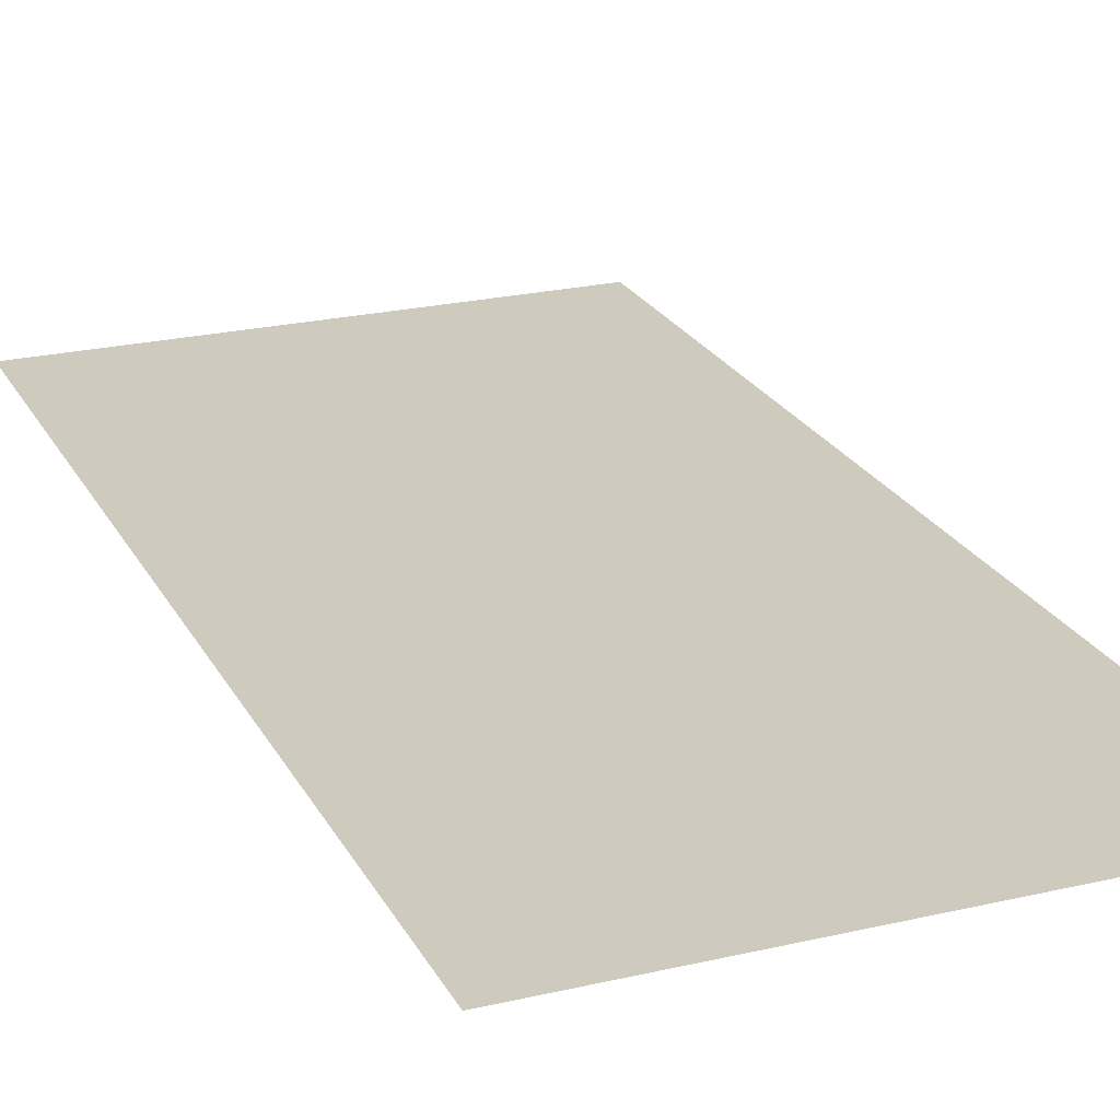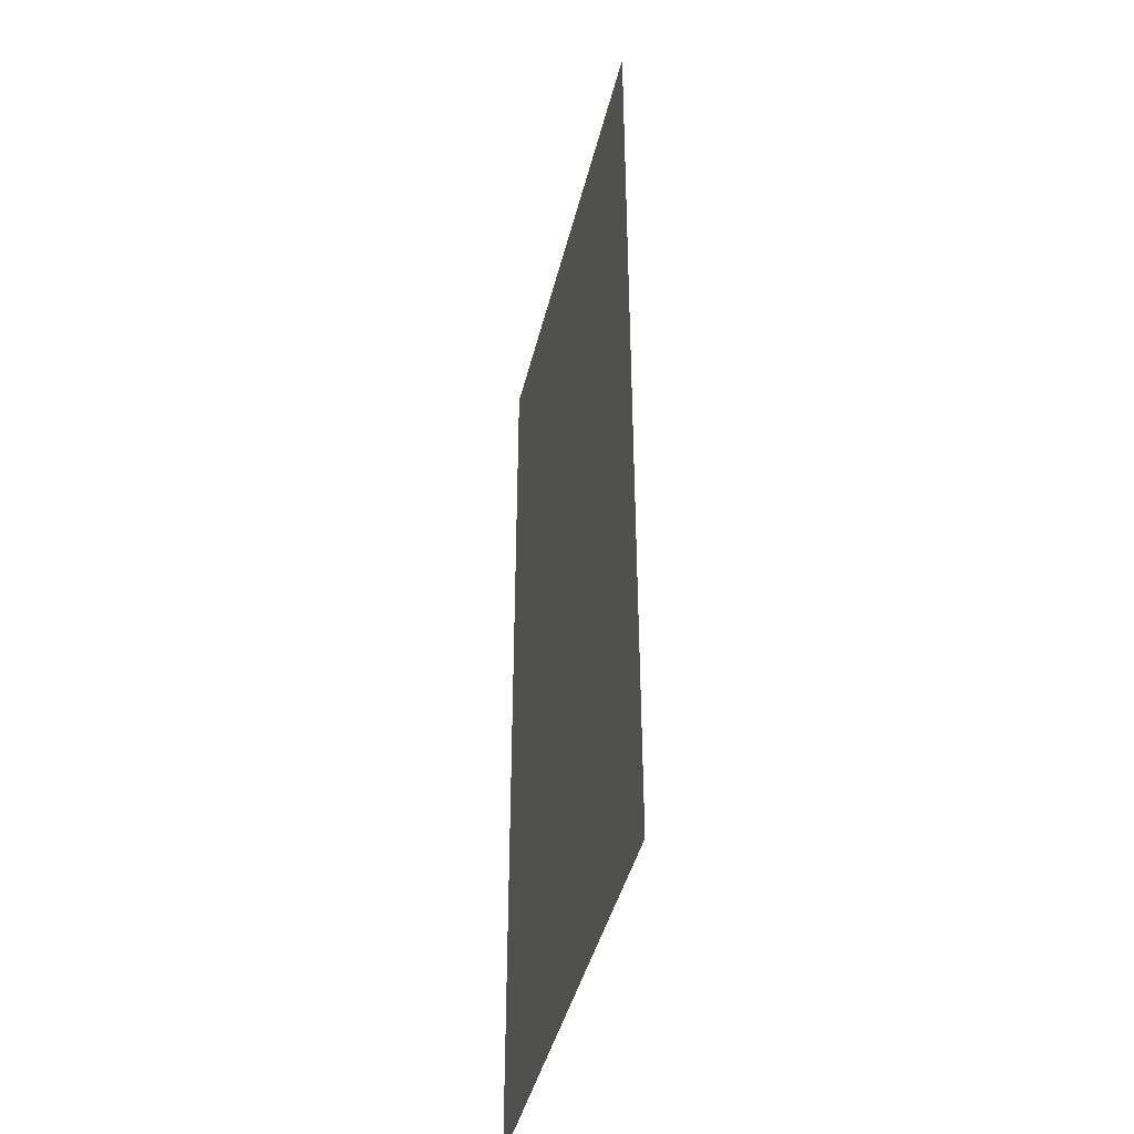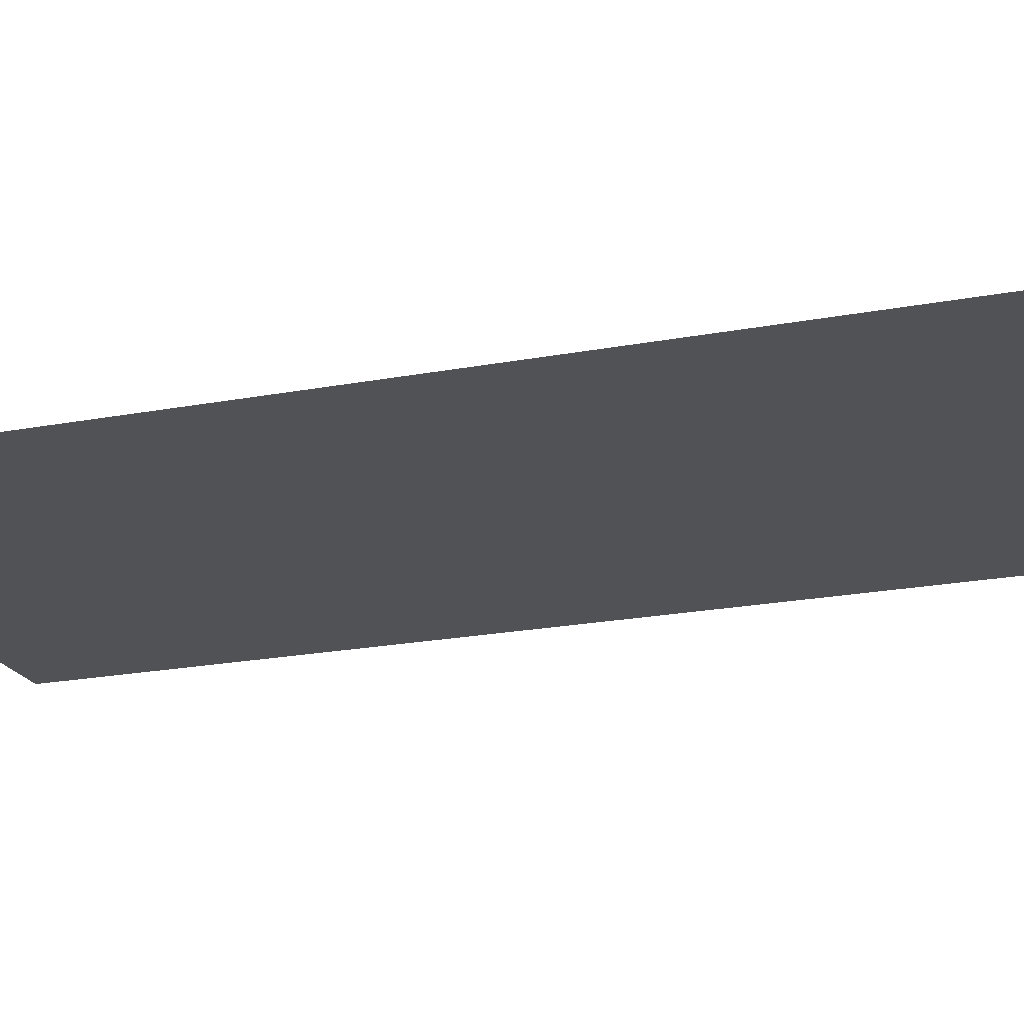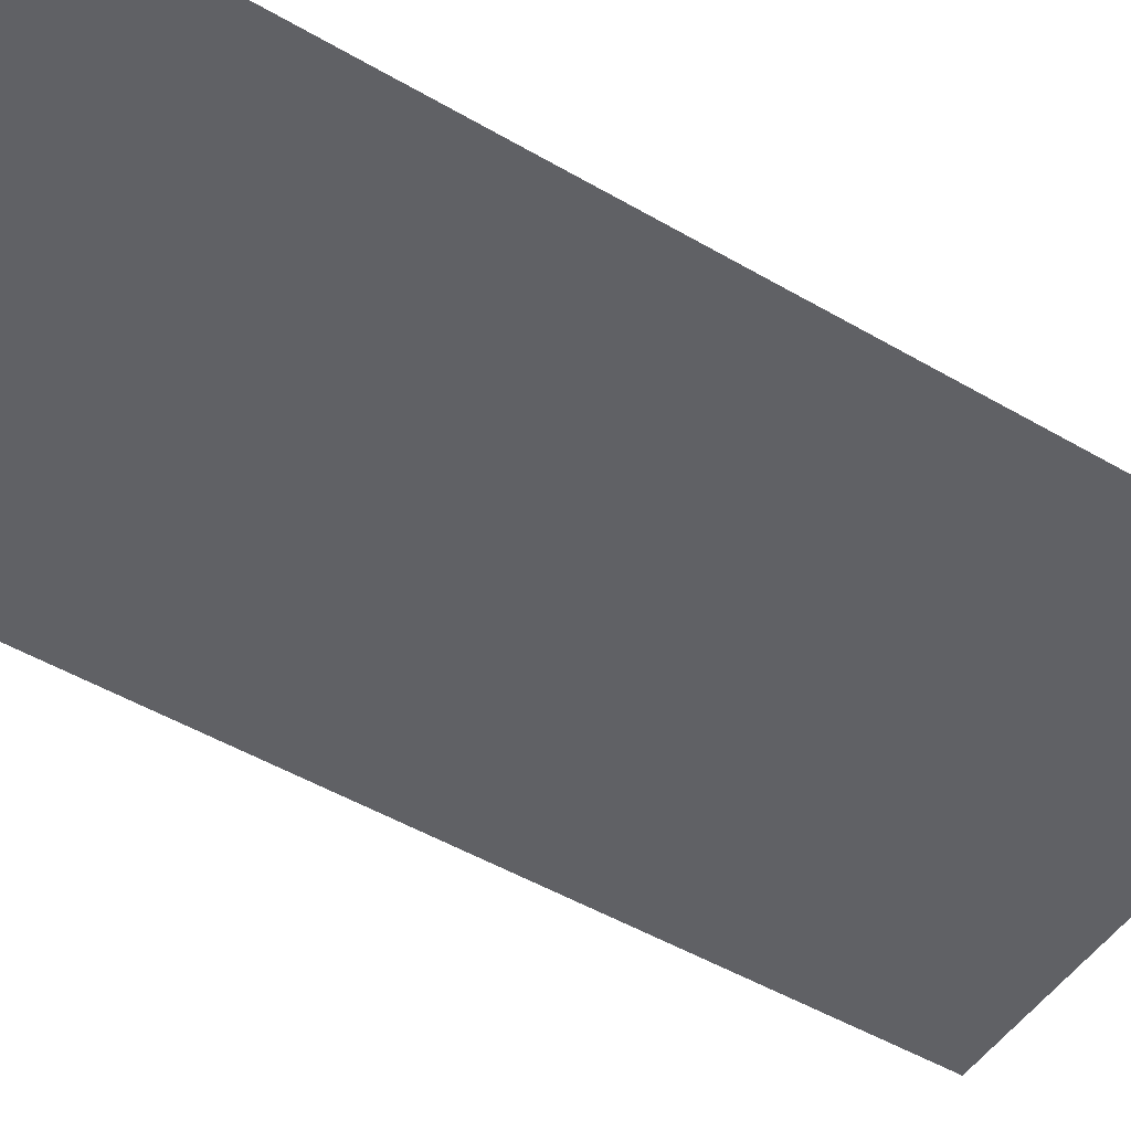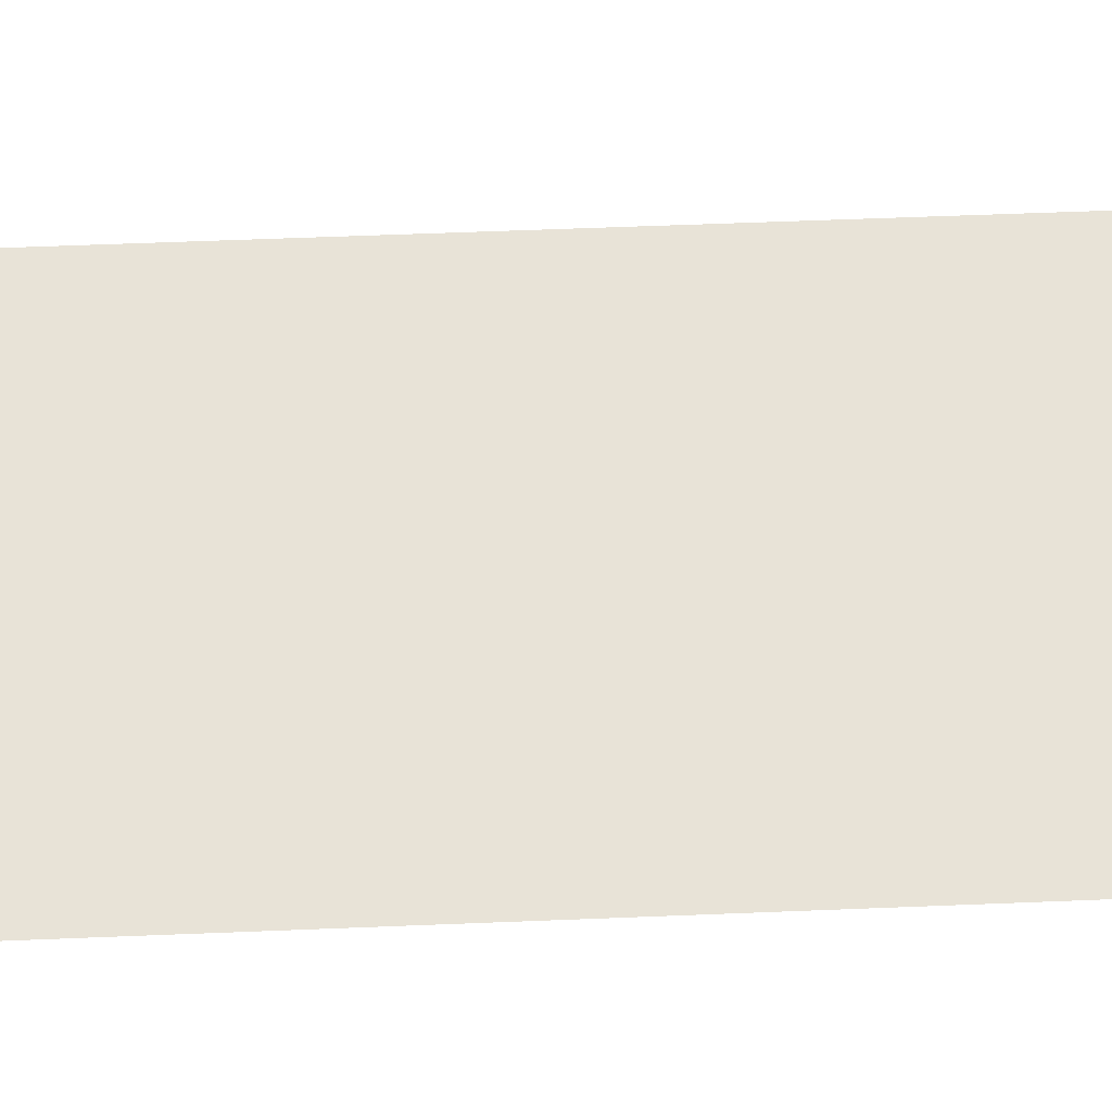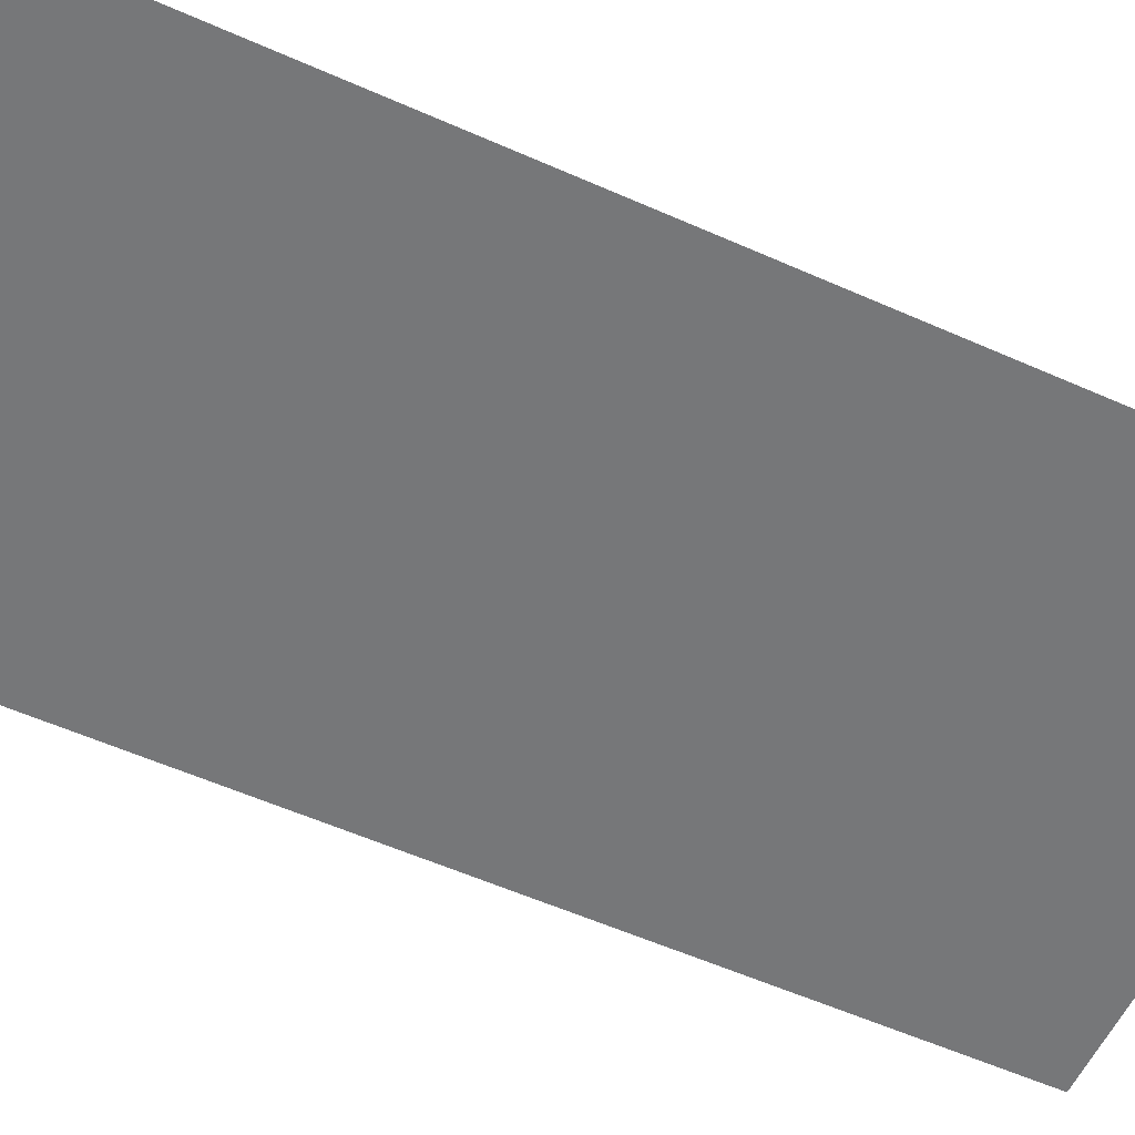
<metadata>
{"format":"obj","ext":"obj","renderer":"f3d","projection":"perspective","resolution":1024,"background":"white","views":[{"elev":23.2,"azim":-21.7,"up":"+Z"},{"elev":-42.8,"azim":76.6,"up":"+Y"},{"elev":-20.6,"azim":-70.8,"up":"+Z"},{"elev":-50.1,"azim":57.4,"up":"+Z"},{"elev":62.2,"azim":87.7,"up":"+Z"},{"elev":-57.1,"azim":-114.8,"up":"+Z"}]}
</metadata>
<code>
v -1280 -372 0
v -1536 -372 0
v -1536 140 0
v -1280 140 0
g tiledTemplate_isometric_mesh_0020
f 1 2 3 4

</code>
